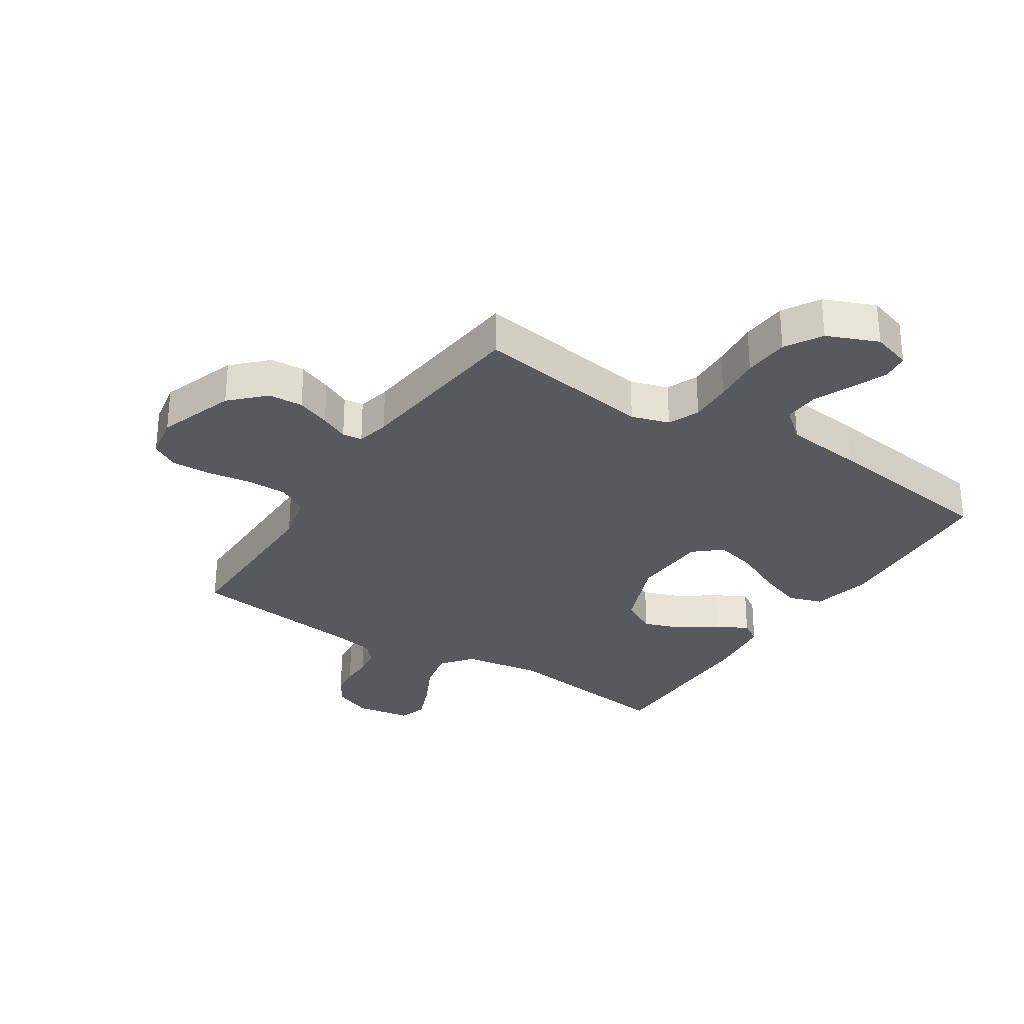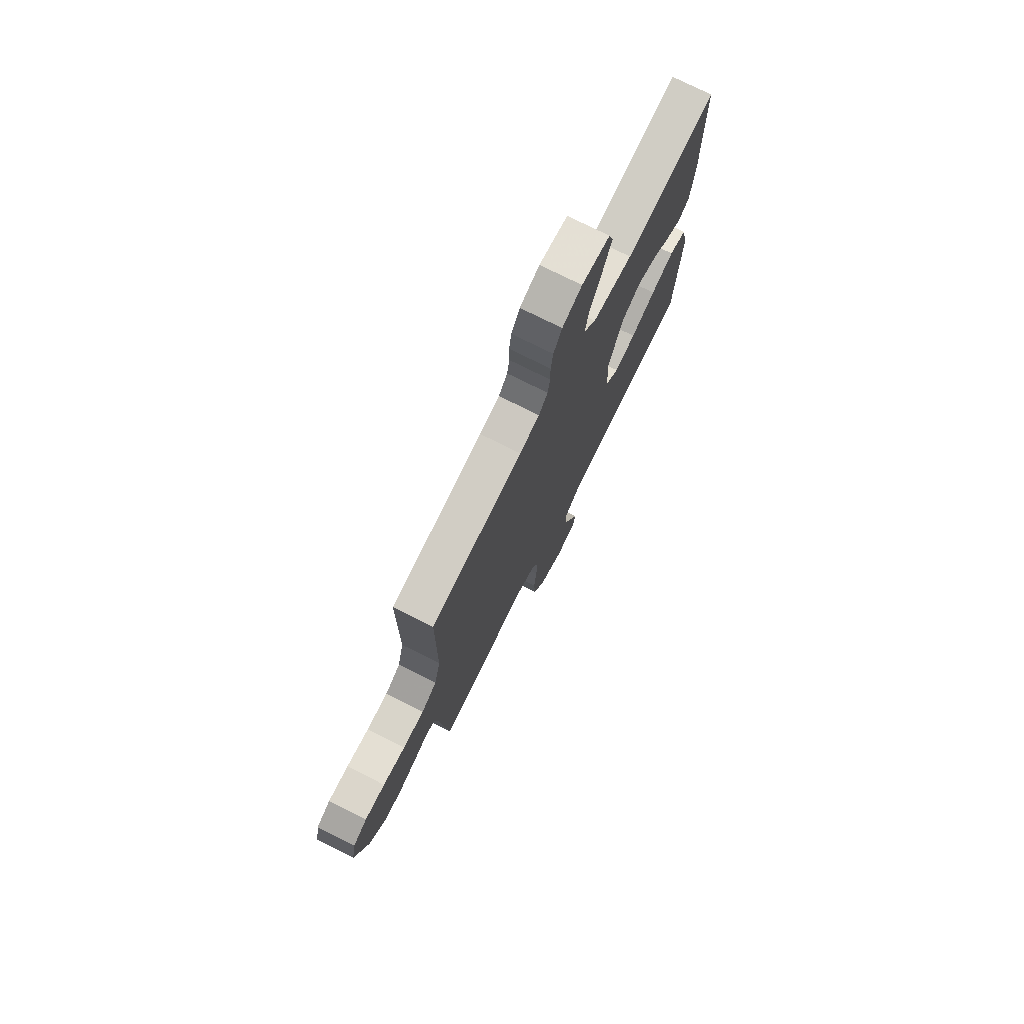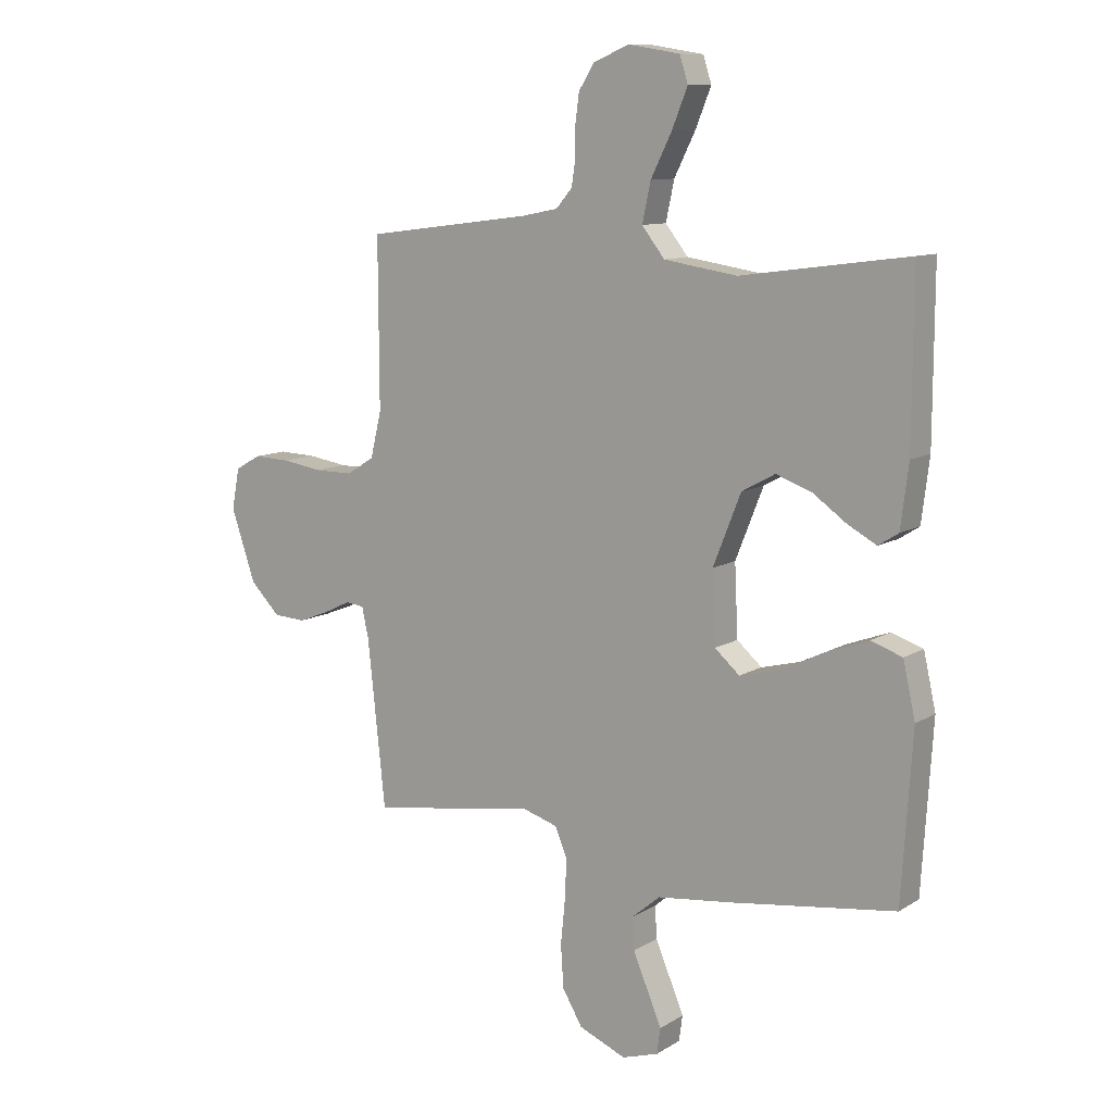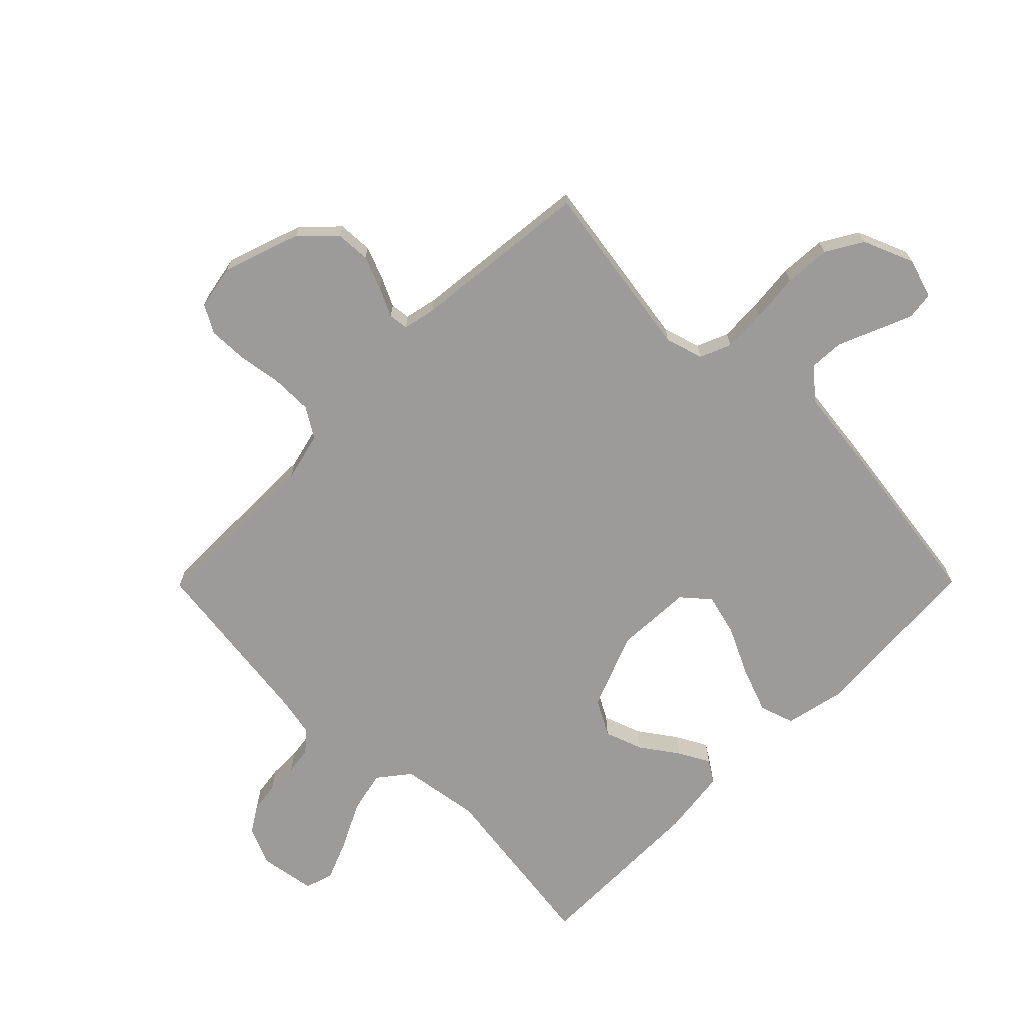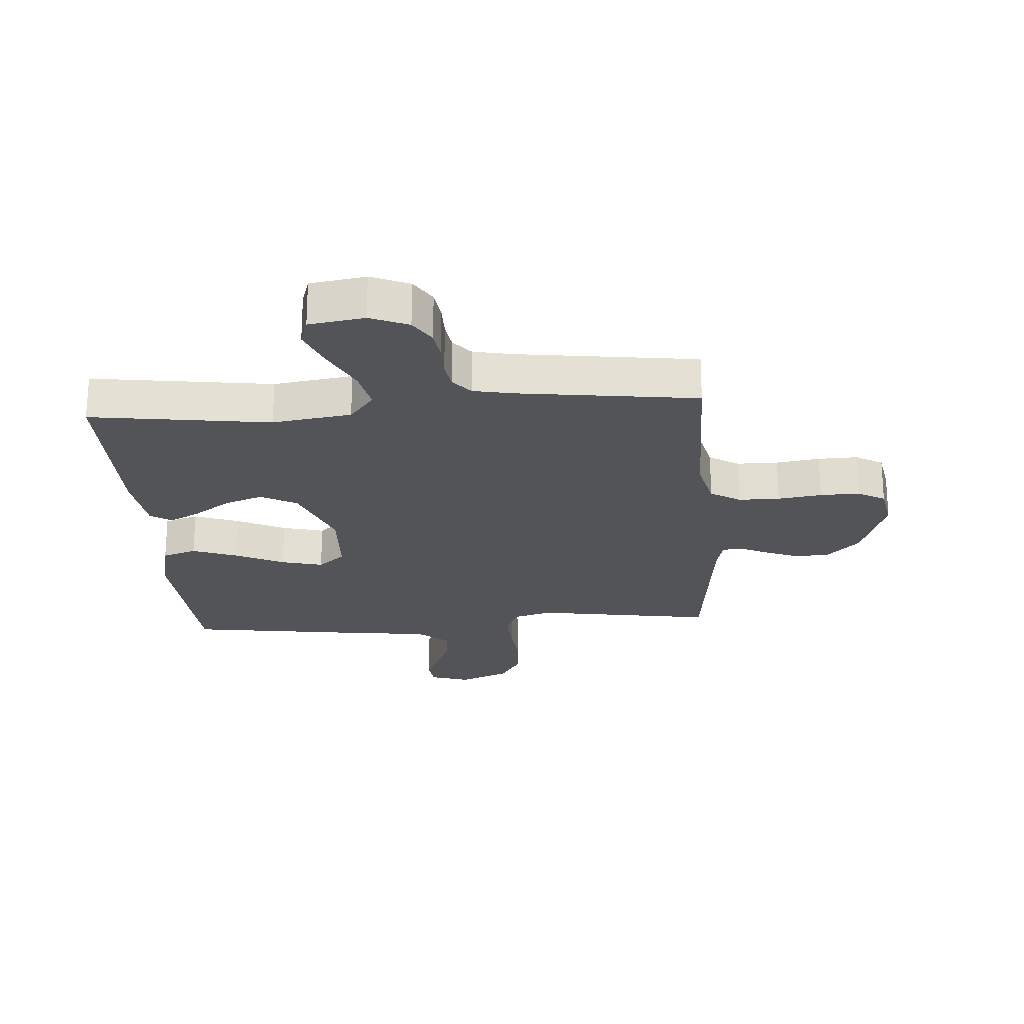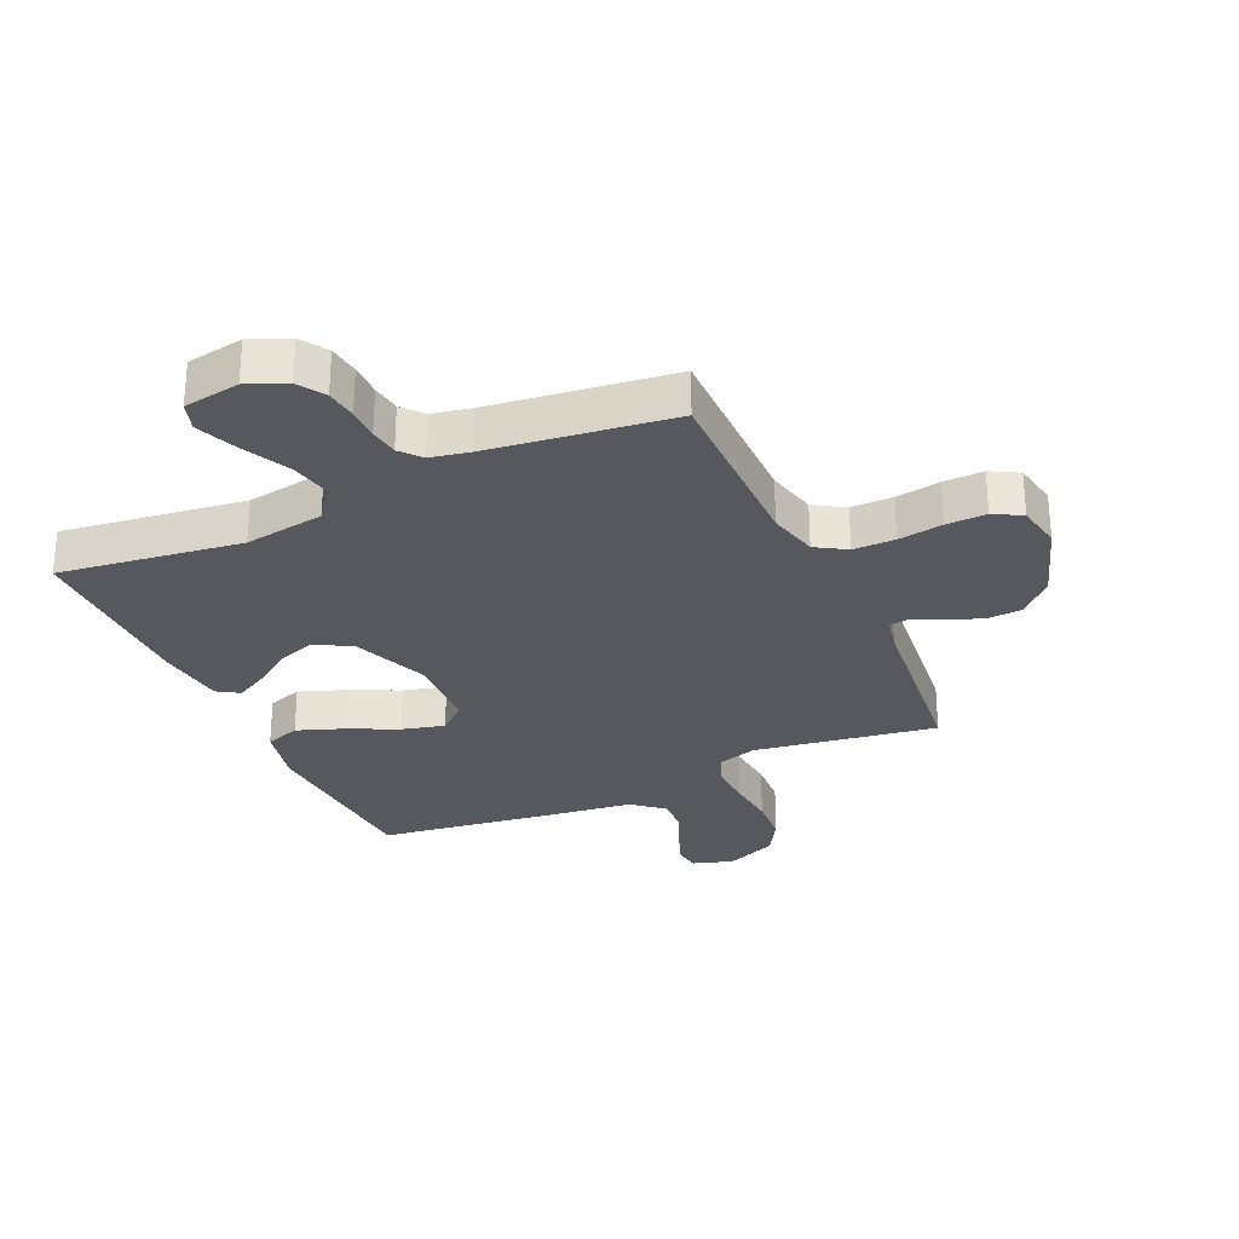
<metadata>
{"format":"obj","ext":"obj","renderer":"f3d","projection":"perspective","resolution":1024,"background":"white","views":[{"elev":-29.5,"azim":147.1,"up":"+Y"},{"elev":75.3,"azim":116.7,"up":"+Z"},{"elev":10.6,"azim":-145.7,"up":"+Z"},{"elev":-69.7,"azim":135.3,"up":"+Y"},{"elev":-23.2,"azim":4.0,"up":"+Y"},{"elev":-28.9,"azim":24.5,"up":"+Y"}]}
</metadata>
<code>
v -0.5 0.07 0.5
v -0.2 0.07 0.459
v -0.068 0.07 0.479
v -0.027 0.07 0.531
v -0.042 0.07 0.601
v -0.08 0.07 0.677
v -0.108 0.07 0.746
v -0.093 0.07 0.793
v 0 0.07 0.808
v 0.064 0.07 0.781
v 0.092 0.07 0.737
v 0.099 0.07 0.686
v 0.099 0.07 0.633
v 0.106 0.07 0.586
v 0.135 0.07 0.552
v 0.2 0.07 0.539
v 0.5 0.07 0.5
v 0.499 0.07 0.2
v 0.519 0.07 0.118
v 0.569 0.07 0.087
v 0.638 0.07 0.087
v 0.711 0.07 0.098
v 0.777 0.07 0.1
v 0.823 0.07 0.074
v 0.837 0.07 0
v 0.793 0.07 -0.129
v 0.739 0.07 -0.183
v 0.681 0.07 -0.186
v 0.625 0.07 -0.164
v 0.577 0.07 -0.141
v 0.544 0.07 -0.145
v 0.532 0.07 -0.2
v 0.5 0.07 -0.5
v 0.2 0.07 -0.453
v 0.137 0.07 -0.472
v 0.115 0.07 -0.524
v 0.118 0.07 -0.596
v 0.126 0.07 -0.677
v 0.121 0.07 -0.754
v 0.085 0.07 -0.815
v 0 0.07 -0.85
v -0.066 0.07 -0.829
v -0.072 0.07 -0.783
v -0.047 0.07 -0.723
v -0.02 0.07 -0.659
v -0.017 0.07 -0.601
v -0.068 0.07 -0.558
v -0.2 0.07 -0.542
v -0.5 0.07 -0.5
v -0.519 0.07 -0.2
v -0.497 0.07 -0.101
v -0.44 0.07 -0.082
v -0.364 0.07 -0.11
v -0.283 0.07 -0.149
v -0.213 0.07 -0.167
v -0.168 0.07 -0.128
v -0.162 0.07 0
v -0.212 0.07 0.126
v -0.272 0.07 0.159
v -0.336 0.07 0.136
v -0.397 0.07 0.093
v -0.449 0.07 0.065
v -0.485 0.07 0.088
v -0.499 0.07 0.2
v -0.5 0 0.5
v -0.2 0 0.459
v -0.068 0 0.479
v -0.027 0 0.531
v -0.042 0 0.601
v -0.08 0 0.677
v -0.108 0 0.746
v -0.093 0 0.793
v 0 0 0.808
v 0.064 0 0.781
v 0.092 0 0.737
v 0.099 0 0.686
v 0.099 0 0.633
v 0.106 0 0.586
v 0.135 0 0.552
v 0.2 0 0.539
v 0.5 0 0.5
v 0.499 0 0.2
v 0.519 0 0.118
v 0.569 0 0.087
v 0.638 0 0.087
v 0.711 0 0.098
v 0.777 0 0.1
v 0.823 0 0.074
v 0.837 0 0
v 0.793 0 -0.129
v 0.739 0 -0.183
v 0.681 0 -0.186
v 0.625 0 -0.164
v 0.577 0 -0.141
v 0.544 0 -0.145
v 0.532 0 -0.2
v 0.5 0 -0.5
v 0.2 0 -0.453
v 0.137 0 -0.472
v 0.115 0 -0.524
v 0.118 0 -0.596
v 0.126 0 -0.677
v 0.121 0 -0.754
v 0.085 0 -0.815
v 0 0 -0.85
v -0.066 0 -0.829
v -0.072 0 -0.783
v -0.047 0 -0.723
v -0.02 0 -0.659
v -0.017 0 -0.601
v -0.068 0 -0.558
v -0.2 0 -0.542
v -0.5 0 -0.5
v -0.519 0 -0.2
v -0.497 0 -0.101
v -0.44 0 -0.082
v -0.364 0 -0.11
v -0.283 0 -0.149
v -0.213 0 -0.167
v -0.168 0 -0.128
v -0.162 0 0
v -0.212 0 0.126
v -0.272 0 0.159
v -0.336 0 0.136
v -0.397 0 0.093
v -0.449 0 0.065
v -0.485 0 0.088
v -0.499 0 0.2
f 64 1 2
f 63 64 2
f 62 63 2
f 61 62 2
f 60 61 2
f 59 60 2 3
f 58 59 3 4
f 57 58 4
f 56 57 4
f 52 53 54
f 51 52 54
f 50 51 54
f 49 50 54
f 48 49 54
f 47 48 54
f 46 47 54 55
f 43 44 45
f 42 43 45
f 41 42 45
f 40 41 45
f 39 40 45
f 38 39 45
f 37 38 45
f 36 37 45 46
f 46 55 56
f 36 46 56
f 35 36 56
f 32 33 34
f 35 56 4
f 34 35 4
f 32 34 4
f 31 32 4
f 28 29 30
f 27 28 30
f 26 27 30
f 25 26 30
f 24 25 30
f 23 24 30
f 22 23 30
f 21 22 30
f 16 17 18
f 15 16 18 19
f 11 12 13
f 10 11 13
f 9 10 13
f 8 9 13
f 7 8 13
f 6 7 13
f 5 6 13
f 5 13 14
f 4 5 14 15
f 20 21 30 31
f 19 20 31
f 4 15 19 31
f 66 65 128
f 66 128 127
f 66 127 126
f 66 126 125
f 66 125 124
f 67 66 124 123
f 68 67 123 122
f 68 122 121
f 68 121 120
f 118 117 116
f 118 116 115
f 118 115 114
f 118 114 113
f 118 113 112
f 118 112 111
f 119 118 111 110
f 109 108 107
f 109 107 106
f 109 106 105
f 109 105 104
f 109 104 103
f 109 103 102
f 109 102 101
f 110 109 101 100
f 120 119 110
f 120 110 100
f 120 100 99
f 98 97 96
f 68 120 99
f 68 99 98
f 68 98 96
f 68 96 95
f 94 93 92
f 94 92 91
f 94 91 90
f 94 90 89
f 94 89 88
f 94 88 87
f 94 87 86
f 94 86 85
f 82 81 80
f 83 82 80 79
f 77 76 75
f 77 75 74
f 77 74 73
f 77 73 72
f 77 72 71
f 77 71 70
f 77 70 69
f 78 77 69
f 79 78 69 68
f 95 94 85 84
f 95 84 83
f 95 83 79 68
f 1 65 66 2
f 2 66 67 3
f 3 67 68 4
f 4 68 69 5
f 5 69 70 6
f 6 70 71 7
f 7 71 72 8
f 8 72 73 9
f 9 73 74 10
f 10 74 75 11
f 11 75 76 12
f 12 76 77 13
f 13 77 78 14
f 14 78 79 15
f 15 79 80 16
f 16 80 81 17
f 17 81 82 18
f 18 82 83 19
f 19 83 84 20
f 20 84 85 21
f 21 85 86 22
f 22 86 87 23
f 23 87 88 24
f 24 88 89 25
f 25 89 90 26
f 26 90 91 27
f 27 91 92 28
f 28 92 93 29
f 29 93 94 30
f 30 94 95 31
f 31 95 96 32
f 32 96 97 33
f 33 97 98 34
f 34 98 99 35
f 35 99 100 36
f 36 100 101 37
f 37 101 102 38
f 38 102 103 39
f 39 103 104 40
f 40 104 105 41
f 41 105 106 42
f 42 106 107 43
f 43 107 108 44
f 44 108 109 45
f 45 109 110 46
f 46 110 111 47
f 47 111 112 48
f 48 112 113 49
f 49 113 114 50
f 50 114 115 51
f 51 115 116 52
f 52 116 117 53
f 53 117 118 54
f 54 118 119 55
f 55 119 120 56
f 56 120 121 57
f 57 121 122 58
f 58 122 123 59
f 59 123 124 60
f 60 124 125 61
f 61 125 126 62
f 62 126 127 63
f 63 127 128 64
f 64 128 65 1

</code>
